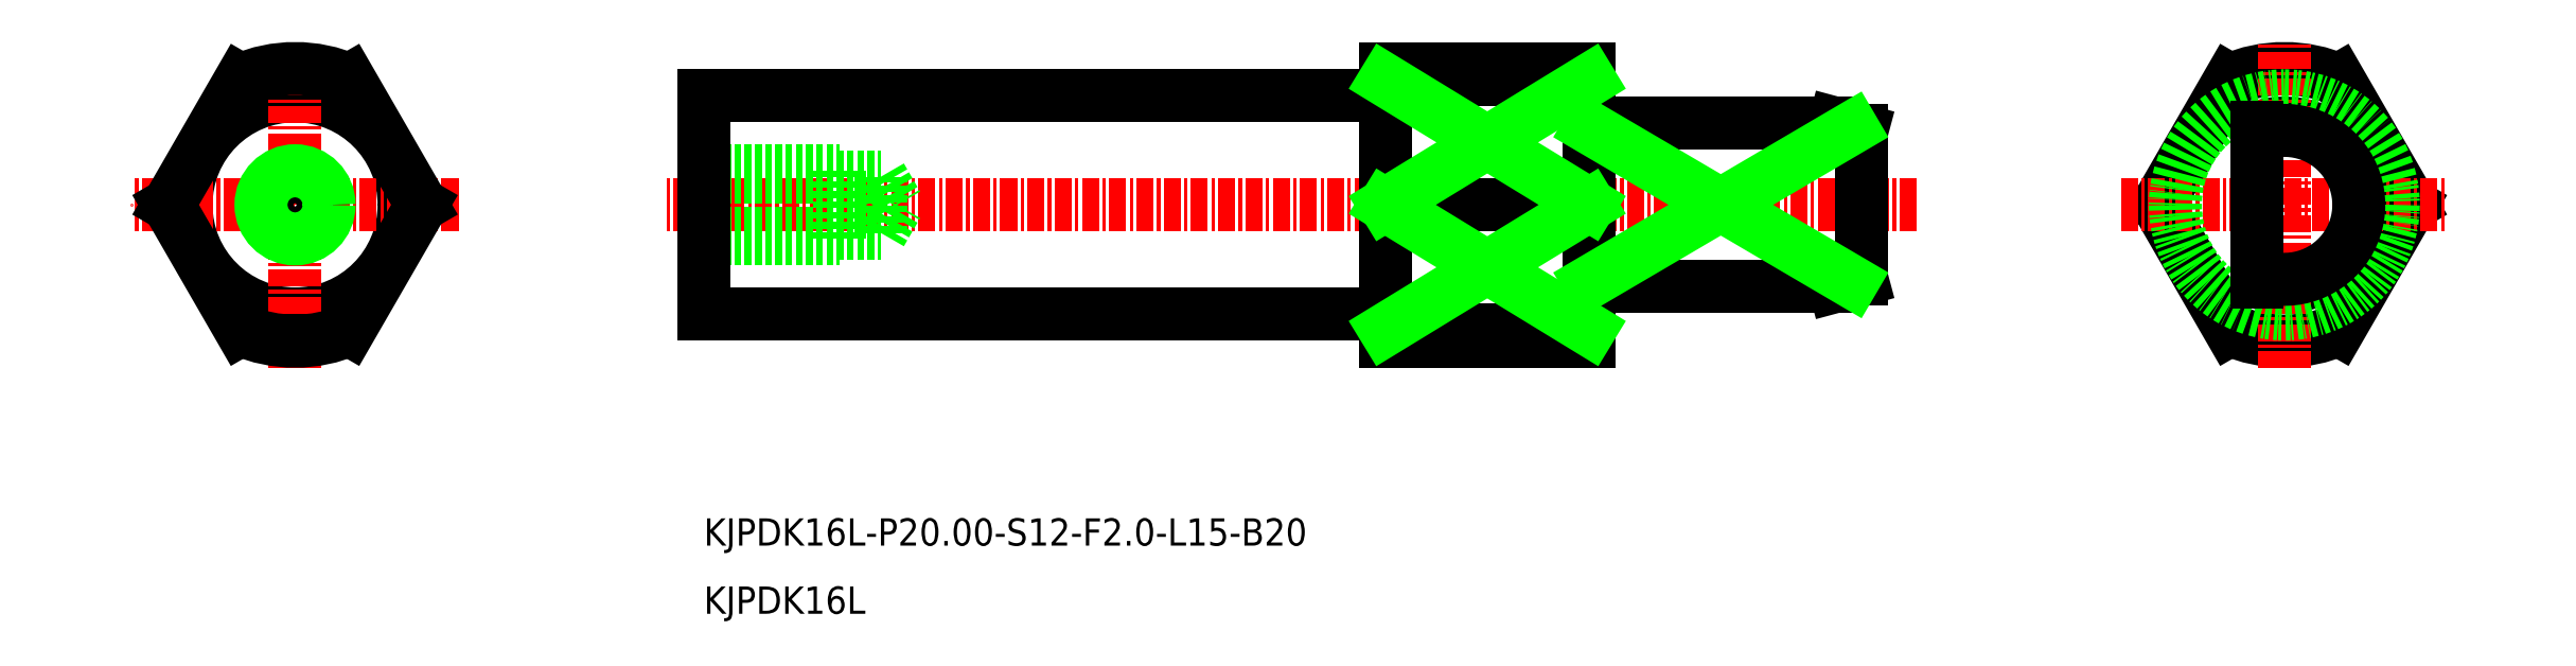
<metadata>
{"format":"dxf","ext":"dxf","renderer":"ezdxf+matplotlib","layout":"modelspace","background":"white","min_lineweight":24,"dpi":150}
</metadata>
<code>
0
SECTION
2
ENTITIES
0
CIRCLE
8
0
10
-2531
20
-834.7
30
0
40
8
0
LINE
8
CENTER
10
-2412
20
-834.7
30
0
11
-2504
21
-834.7
31
0
0
LINE
8
0
10
-2436
20
-824.7
30
0
11
-2451
21
-824.7
31
0
0
LINE
8
CENTER
10
-2531
20
-846.7
30
0
11
-2531
21
-822.7
31
0
0
LINE
8
CENTER
10
-2519
20
-834.7
30
0
11
-2543
21
-834.7
31
0
0
CIRCLE
8
0
10
-2531
20
-834.7
30
0
40
2.067
0
LINE
8
0
10
-2501
20
-836.7
30
0
11
-2488
21
-836.7
31
0
0
LINE
8
0
10
-2501
20
-837.2
30
0
11
-2491
21
-837.2
31
0
0
LINE
8
0
10
-2501
20
-832.6
30
0
11
-2488
21
-832.6
31
0
0
LINE
8
0
10
-2501
20
-832.2
30
0
11
-2491
21
-832.2
31
0
0
LINE
8
0
10
-2491
20
-837.2
30
0
11
-2491
21
-832.2
31
0
0
LINE
8
0
10
-2488
20
-836.7
30
0
11
-2486
21
-834.7
31
0
0
LINE
8
0
10
-2488
20
-836.7
30
0
11
-2488
21
-832.6
31
0
0
LINE
8
0
10
-2488
20
-832.6
30
0
11
-2486
21
-834.7
31
0
0
LINE
8
0
10
-2451
20
-826.7
30
0
11
-2501
21
-826.7
31
0
0
LINE
8
0
10
-2418
20
-828.7
30
0
11
-2436
21
-828.7
31
0
0
LINE
8
0
10
-2436
20
-844.7
30
0
11
-2436
21
-824.7
31
0
0
LINE
8
0
10
-2451
20
-842.7
30
0
11
-2501
21
-842.7
31
0
0
LINE
8
0
10
-2501
20
-842.7
30
0
11
-2501
21
-826.7
31
0
0
LINE
8
0
10
-2436
20
-844.7
30
0
11
-2451
21
-844.7
31
0
0
LINE
8
0
10
-2451
20
-844.7
30
0
11
-2451
21
-824.7
31
0
0
LINE
8
0
10
-2418
20
-840.7
30
0
11
-2436
21
-840.7
31
0
0
CIRCLE
8
0
10
-2531
20
-834.7
30
0
40
2.5
0
TEXT
8
0
10
-2501
20
-864.7
30
0
40
2
1
KJPDK16L
0
TEXT
8
0
10
-2501
20
-859.7
30
0
40
2
1
KJPDK16L-P20-S12-F2-L15-B20
0
LINE
8
0
10
-2416
20
-840.1
30
0
11
-2416
21
-829.2
31
0
0
LINE
8
0
10
-2418
20
-840.7
30
0
11
-2418
21
-840.3
31
0
0
LINE
8
0
10
-2418
20
-828.7
30
0
11
-2416
21
-829.2
31
0
0
LINE
8
0
10
-2418
20
-840.7
30
0
11
-2416
21
-840.1
31
0
0
LINE
8
0
10
-2535
20
-843.8
30
0
11
-2540
21
-834.7
31
0
0
LINE
8
0
10
-2535
20
-825.5
30
0
11
-2540
21
-834.7
31
0
0
LINE
8
0
10
-2527
20
-843.8
30
0
11
-2521
21
-834.7
31
0
0
LINE
8
0
10
-2527
20
-825.5
30
0
11
-2521
21
-834.7
31
0
0
ARC
8
0
10
-2531
20
-834.7
30
0
40
10
50
246.4
51
293.6
0
ARC
8
0
10
-2531
20
-834.7
30
0
40
10
50
66.42
51
113.6
0
LINE
8
0
10
-2451
20
-825.5
30
0
11
-2436
21
-825.5
31
0
0
LINE
8
0
10
-2451
20
-834.7
30
0
11
-2436
21
-834.7
31
0
0
LINE
8
0
10
-2451
20
-843.8
30
0
11
-2436
21
-843.8
31
0
0
LINE
8
0
10
-2451
20
-834.7
30
0
11
-2436
21
-825.5
31
0
0
LINE
8
0
10
-2451
20
-825.5
30
0
11
-2436
21
-834.7
31
0
0
LINE
8
0
10
-2451
20
-843.8
30
0
11
-2436
21
-834.7
31
0
0
LINE
8
0
10
-2451
20
-834.7
30
0
11
-2436
21
-843.8
31
0
0
ARC
8
0
10
-2385
20
-834.7
30
0
40
10
50
66.42
51
113.6
0
ARC
8
0
10
-2385
20
-834.7
30
0
40
10
50
246.4
51
293.6
0
LINE
8
0
10
-2389
20
-825.5
30
0
11
-2394
21
-834.7
31
0
0
LINE
8
0
10
-2389
20
-843.8
30
0
11
-2394
21
-834.7
31
0
0
LINE
8
0
10
-2381
20
-825.5
30
0
11
-2375
21
-834.7
31
0
0
LINE
8
0
10
-2381
20
-843.8
30
0
11
-2375
21
-834.7
31
0
0
ARC
8
0
10
-2385
20
-834.7
30
0
40
6
50
250.5
51
109.5
0
LINE
8
CENTER
10
-2397
20
-834.7
30
0
11
-2373
21
-834.7
31
0
0
LINE
8
CENTER
10
-2385
20
-846.7
30
0
11
-2385
21
-822.7
31
0
0
CIRCLE
8
0
10
-2385
20
-834.7
30
0
40
8
0
ARC
8
0
10
-2385
20
-834.7
30
0
40
5.464
50
248.5
51
111.5
0
LINE
8
0
10
-2387
20
-840.3
30
0
11
-2387
21
-829
31
0
0
LINE
8
0
10
-2418
20
-829
30
0
11
-2418
21
-828.7
31
0
0
LINE
8
0
10
-2436
20
-840.3
30
0
11
-2416
21
-829
31
0
0
LINE
8
0
10
-2436
20
-829
30
0
11
-2416
21
-840.3
31
0
0
ENDSEC
0
EOF

</code>
